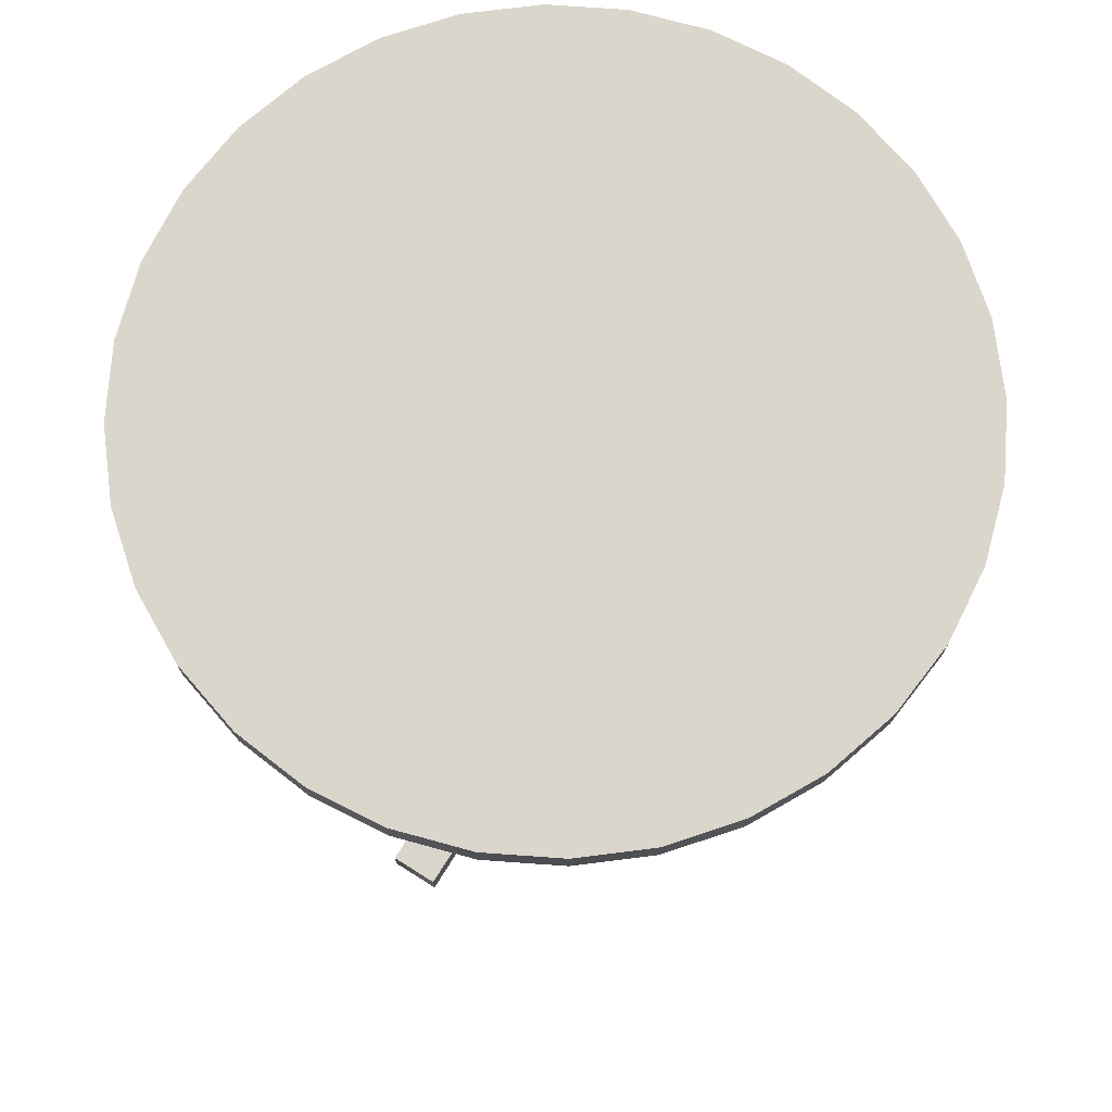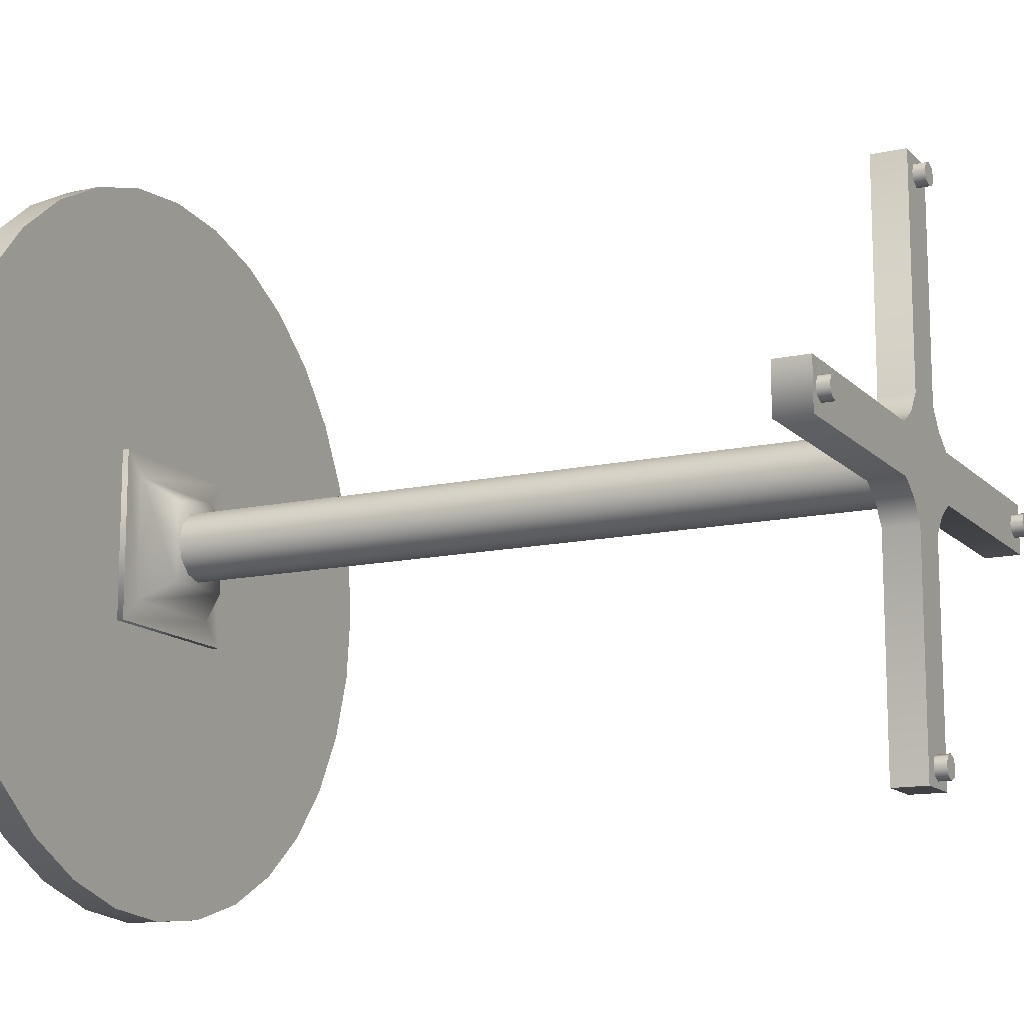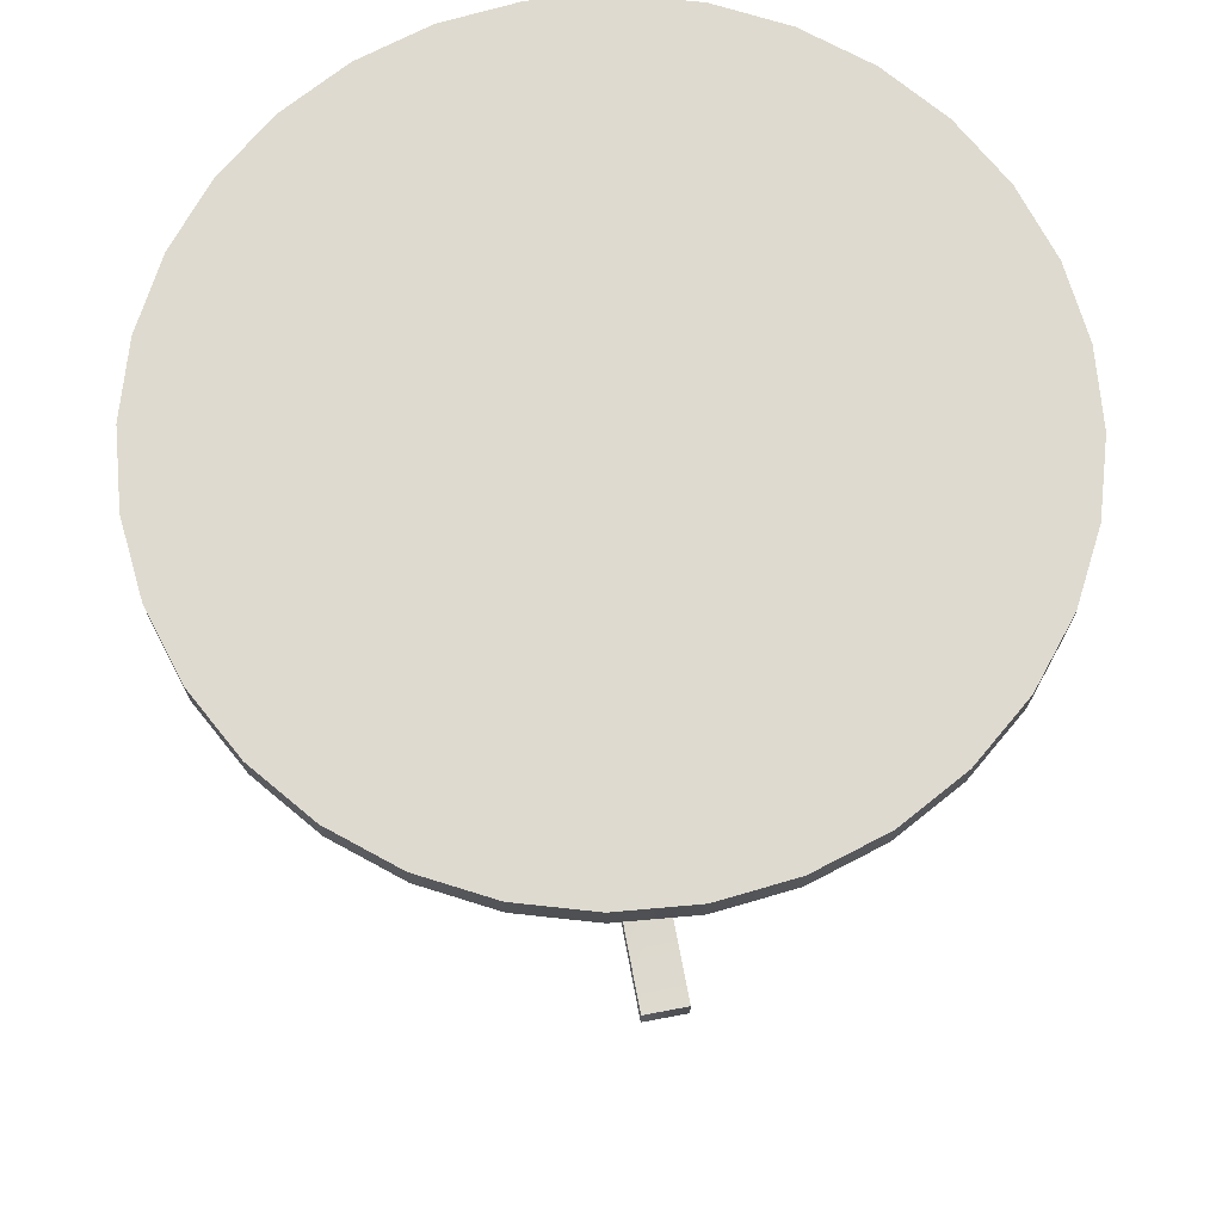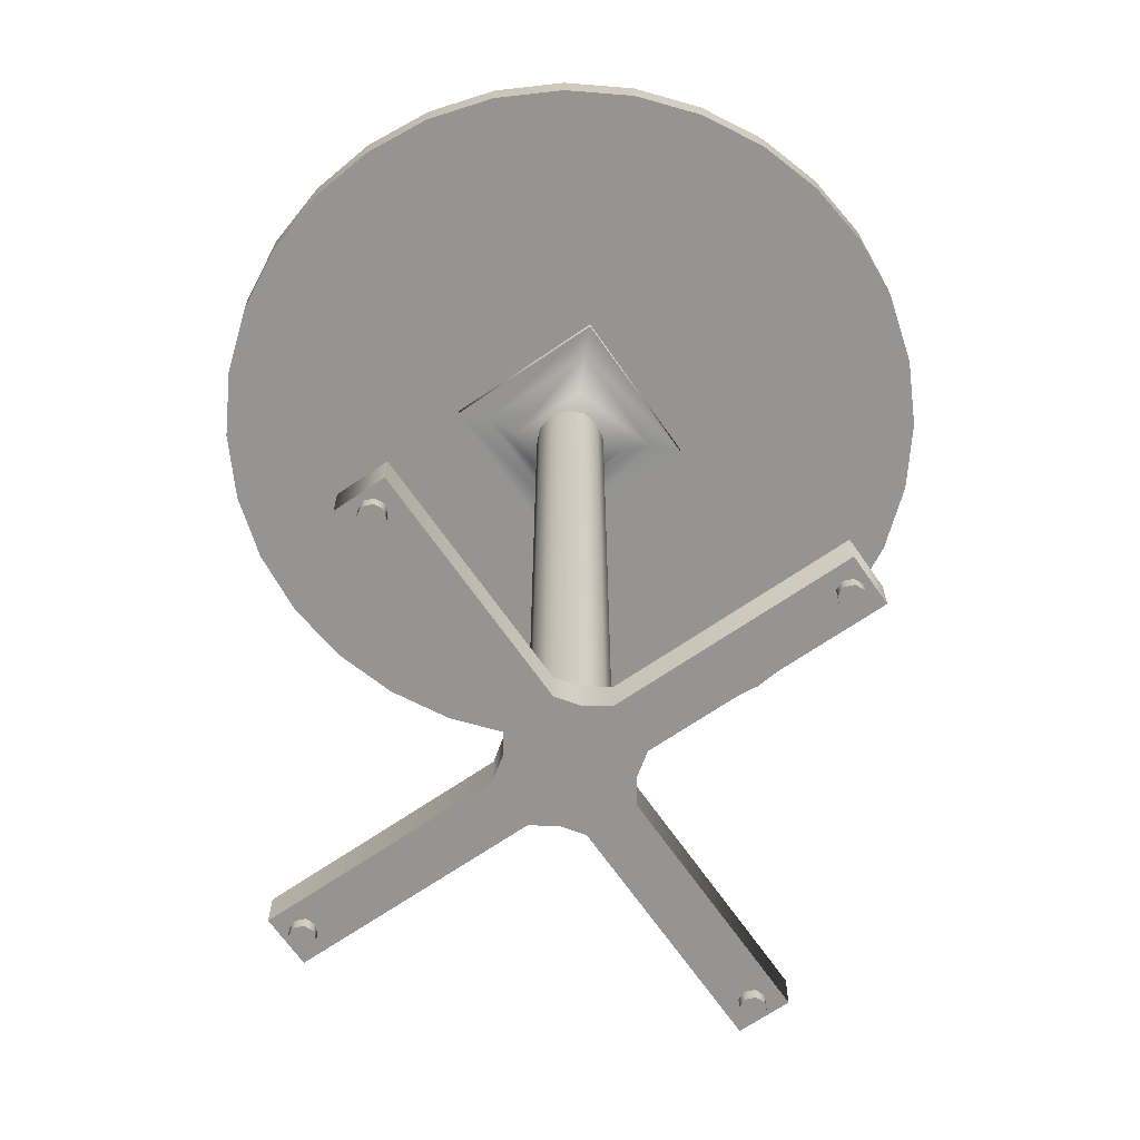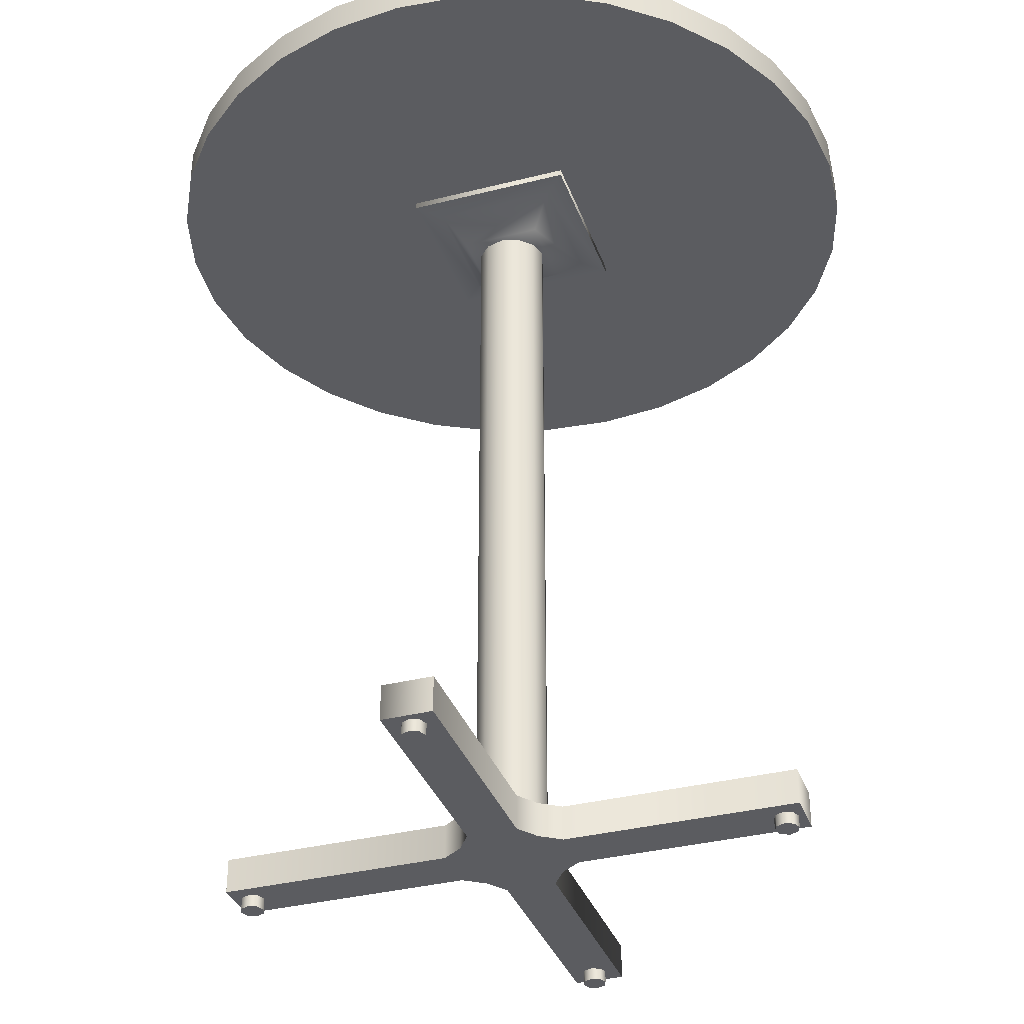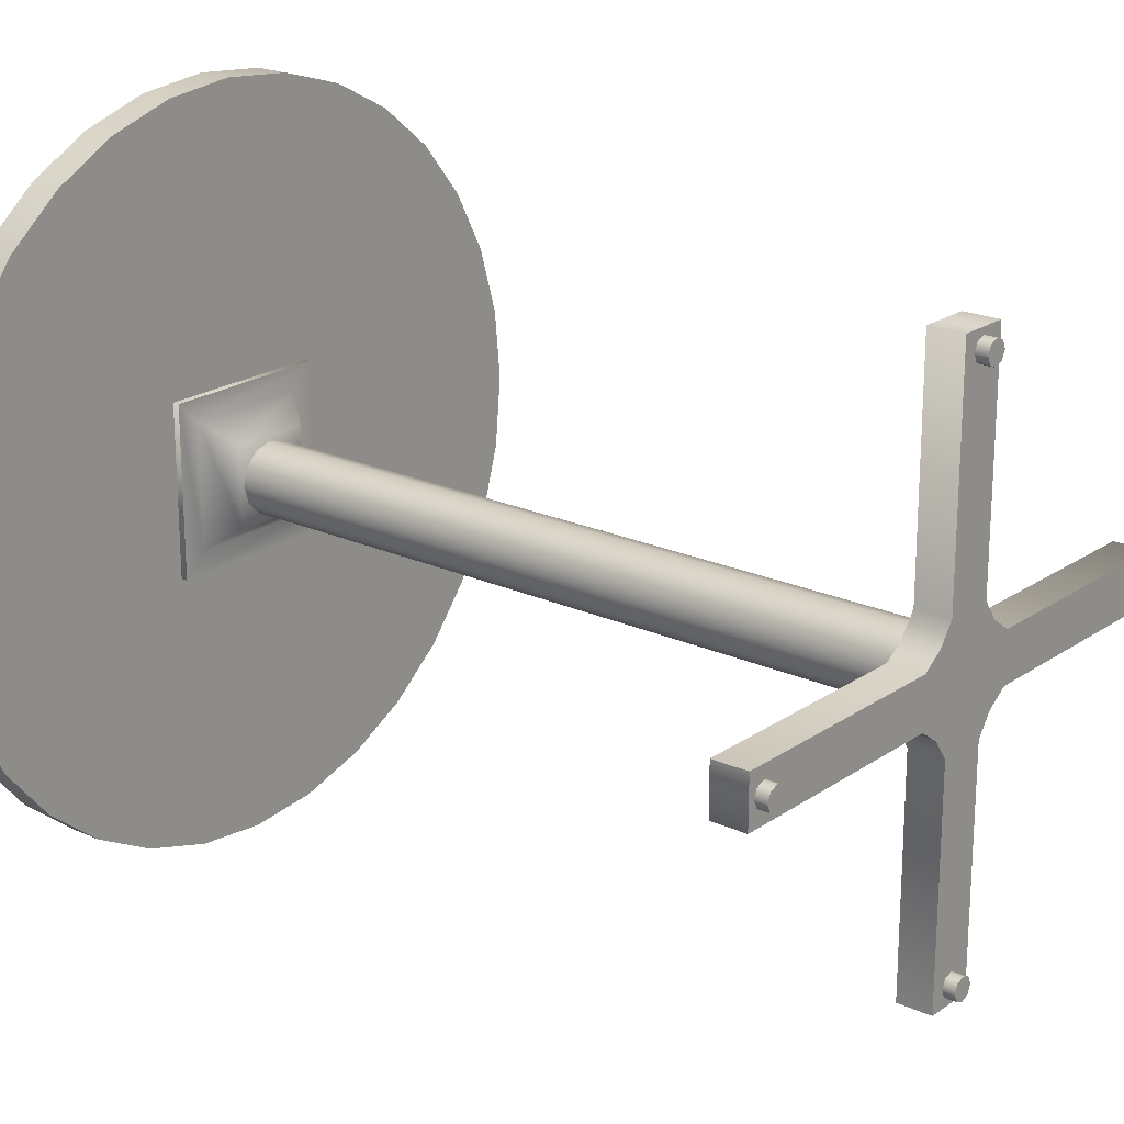
<metadata>
{"format":"obj","ext":"obj","renderer":"f3d","projection":"perspective","resolution":1024,"background":"white","views":[{"elev":73.6,"azim":122.2,"up":"+Y"},{"elev":-13.4,"azim":-63.6,"up":"+Z"},{"elev":71.0,"azim":169.3,"up":"+Y"},{"elev":-67.1,"azim":124.7,"up":"+Y"},{"elev":-35.2,"azim":18.6,"up":"+Y"},{"elev":20.9,"azim":-50.6,"up":"+Z"}]}
</metadata>
<code>
v  74.05 -73.71 -75.22
v  73.33 -73.71 -77.89
v  73.33 35.22 -77.89
v  74.05 35.22 -75.22
v  71.37 -73.71 -79.85
v  71.37 35.22 -79.85
v  68.7 -73.71 -80.57
v  68.7 35.22 -80.57
v  66.02 -73.71 -79.85
v  66.02 35.22 -79.85
v  64.06 -73.71 -77.89
v  64.06 35.22 -77.89
v  63.35 -73.71 -75.22
v  63.35 35.22 -75.22
v  64.06 -73.71 -72.54
v  64.06 35.22 -72.54
v  66.02 -73.71 -70.58
v  66.02 35.22 -70.58
v  68.7 -73.71 -69.87
v  68.7 35.22 -69.87
v  71.37 -73.71 -70.58
v  71.37 35.22 -70.58
v  73.33 -73.71 -72.54
v  73.33 35.22 -72.54
v  62.65 35.12 -69.03
v  62.65 35.12 -81.29
v  74.85 35.12 -81.29
v  74.85 35.12 -69.03
v  55.84 39.61 -62.22
v  81.66 39.61 -62.22
v  81.66 40.8 -62.22
v  55.84 40.8 -62.22
v  81.66 39.61 -88.1
v  81.66 40.8 -88.1
v  55.84 39.61 -88.1
v  55.84 40.8 -88.1
v  59.35 39.61 -84.59
v  59.35 39.61 -65.73
v  78.15 39.61 -84.59
v  78.15 39.61 -65.73
v  124.6 40.64 -75.22
v  123.5 40.64 -86.12
v  123.5 45.72 -86.12
v  124.6 45.72 -75.22
v  120.3 40.64 -96.6
v  120.3 45.72 -96.6
v  115.2 40.64 -106.3
v  115.2 45.72 -106.3
v  108.2 40.64 -114.7
v  108.2 45.72 -114.7
v  99.74 40.64 -121.7
v  99.74 45.72 -121.7
v  90.08 40.64 -126.8
v  90.08 45.72 -126.8
v  79.6 40.64 -130
v  79.6 45.72 -130
v  68.7 40.64 -131.1
v  68.7 45.72 -131.1
v  57.8 40.64 -130
v  57.8 45.72 -130
v  47.31 40.64 -126.8
v  47.31 45.72 -126.8
v  37.65 40.64 -121.7
v  37.65 45.72 -121.7
v  29.19 40.64 -114.7
v  29.19 45.72 -114.7
v  22.24 40.64 -106.3
v  22.24 45.72 -106.3
v  17.07 40.64 -96.6
v  17.07 45.72 -96.6
v  13.89 40.64 -86.12
v  13.89 45.72 -86.12
v  12.82 40.64 -75.22
v  12.82 45.72 -75.22
v  13.89 40.64 -64.31
v  13.89 45.72 -64.31
v  17.07 40.64 -53.83
v  17.07 45.72 -53.83
v  22.24 40.64 -44.17
v  22.24 45.72 -44.17
v  29.19 40.64 -35.7
v  29.19 45.72 -35.7
v  37.65 40.64 -28.75
v  37.65 45.72 -28.75
v  47.31 40.64 -23.59
v  47.31 45.72 -23.59
v  57.8 40.64 -20.41
v  57.8 45.72 -20.41
v  68.7 40.64 -19.34
v  68.7 45.72 -19.34
v  79.6 40.64 -20.41
v  79.6 45.72 -20.41
v  90.08 40.64 -23.59
v  90.08 45.72 -23.59
v  99.74 40.64 -28.75
v  99.74 45.72 -28.75
v  108.2 40.64 -35.7
v  108.2 45.72 -35.7
v  115.2 40.64 -44.17
v  115.2 45.72 -44.17
v  120.3 40.64 -53.83
v  120.3 45.72 -53.83
v  123.5 40.64 -64.31
v  123.5 45.72 -64.31
v  74.58 -79.35 -81.1
v  74.58 -74.04 -81.1
v  77.67 -74.04 -78.93
v  77.67 -79.35 -78.93
v  72.42 -79.35 -118.6
v  64.98 -79.35 -118.6
v  64.98 -74.04 -118.6
v  72.42 -74.04 -118.6
v  62.82 -79.35 -81.1
v  62.82 -74.04 -81.1
v  64.98 -74.04 -84.19
v  64.98 -79.35 -84.19
v  25.3 -79.35 -78.93
v  25.3 -79.35 -71.5
v  25.3 -74.04 -71.5
v  25.3 -74.04 -78.93
v  62.82 -79.35 -69.33
v  62.82 -74.04 -69.33
v  59.72 -74.04 -71.5
v  59.72 -79.35 -71.5
v  64.98 -79.35 -31.82
v  72.42 -79.35 -31.82
v  72.42 -74.04 -31.82
v  64.98 -74.04 -31.82
v  74.58 -79.35 -69.33
v  74.58 -74.04 -69.33
v  72.42 -74.04 -66.24
v  72.42 -79.35 -66.24
v  112.1 -79.35 -71.5
v  112.1 -79.35 -78.93
v  112.1 -74.04 -78.93
v  112.1 -74.04 -71.5
v  73.22 -73.66 -79.74
v  64.18 -73.66 -79.74
v  64.18 -73.66 -70.7
v  73.22 -73.66 -70.7
v  75.59 -73.66 -78.07
v  72.42 -74.04 -84.19
v  65.84 -73.66 -82.11
v  71.55 -73.66 -82.11
v  59.72 -74.04 -78.93
v  61.8 -73.66 -72.36
v  61.8 -73.66 -78.07
v  64.98 -74.04 -66.24
v  71.55 -73.66 -68.32
v  65.84 -73.66 -68.32
v  77.67 -74.04 -71.5
v  75.59 -73.66 -72.36
v  72.42 -79.35 -84.19
v  59.72 -79.35 -78.93
v  64.98 -79.35 -66.24
v  77.67 -79.35 -71.5
v  29.81 -81.15 -75.19
v  29.29 -81.15 -76.45
v  29.29 -79.27 -76.45
v  29.81 -79.27 -75.19
v  28.03 -81.15 -76.97
v  28.03 -79.27 -76.97
v  26.77 -81.15 -76.45
v  26.77 -79.27 -76.45
v  26.25 -81.15 -75.19
v  26.25 -79.27 -75.19
v  26.77 -81.15 -73.94
v  26.77 -79.27 -73.94
v  28.03 -81.15 -73.41
v  28.03 -79.27 -73.41
v  29.29 -81.15 -73.94
v  29.29 -79.27 -73.94
v  70.51 -81.15 -34.58
v  69.99 -81.15 -35.83
v  69.99 -79.27 -35.83
v  70.51 -79.27 -34.58
v  68.73 -81.15 -36.35
v  68.73 -79.27 -36.35
v  67.48 -81.15 -35.83
v  67.48 -79.27 -35.83
v  66.96 -81.15 -34.58
v  66.96 -79.27 -34.58
v  67.48 -81.15 -33.32
v  67.48 -79.27 -33.32
v  68.73 -81.15 -32.8
v  68.73 -79.27 -32.8
v  69.99 -81.15 -33.32
v  69.99 -79.27 -33.32
v  111.1 -81.15 -75.19
v  110.6 -81.15 -76.45
v  110.6 -79.27 -76.45
v  111.1 -79.27 -75.19
v  109.4 -81.15 -76.97
v  109.4 -79.27 -76.97
v  108.1 -81.15 -76.45
v  108.1 -79.27 -76.45
v  107.6 -81.15 -75.19
v  107.6 -79.27 -75.19
v  108.1 -81.15 -73.94
v  108.1 -79.27 -73.94
v  109.4 -81.15 -73.41
v  109.4 -79.27 -73.41
v  110.6 -81.15 -73.94
v  110.6 -79.27 -73.94
v  70.51 -81.15 -115.9
v  69.99 -81.15 -117.1
v  69.99 -79.27 -117.1
v  70.51 -79.27 -115.9
v  68.73 -81.15 -117.6
v  68.73 -79.27 -117.6
v  67.48 -81.15 -117.1
v  67.48 -79.27 -117.1
v  66.96 -81.15 -115.9
v  66.96 -79.27 -115.9
v  67.48 -81.15 -114.6
v  67.48 -79.27 -114.6
v  68.73 -81.15 -114.1
v  68.73 -79.27 -114.1
v  69.99 -81.15 -114.6
v  69.99 -79.27 -114.6
o LPTable
g LPTable
f 1 2 3
f 3 4 1
f 2 5 6
f 6 3 2
f 5 7 8
f 8 6 5
f 7 9 10
f 10 8 7
f 9 11 12
f 12 10 9
f 11 13 14
f 14 12 11
f 13 15 16
f 16 14 13
f 15 17 18
f 18 16 15
f 17 19 20
f 20 18 17
f 19 21 22
f 22 20 19
f 21 23 24
f 24 22 21
f 23 1 4
f 4 24 23
f 25 26 27
f 27 28 25
f 29 30 31
f 31 32 29
f 30 33 34
f 34 31 30
f 33 35 36
f 36 34 33
f 35 29 32
f 32 36 35
f 29 35 37
f 37 38 29
f 35 33 39
f 39 37 35
f 33 30 40
f 40 39 33
f 30 29 38
f 38 40 30
f 38 37 26
f 26 25 38
f 37 39 27
f 27 26 37
f 39 40 28
f 28 27 39
f 40 38 25
f 25 28 40
f 41 42 43
f 43 44 41
f 42 45 46
f 46 43 42
f 45 47 48
f 48 46 45
f 47 49 50
f 50 48 47
f 49 51 52
f 52 50 49
f 51 53 54
f 54 52 51
f 53 55 56
f 56 54 53
f 55 57 58
f 58 56 55
f 57 59 60
f 60 58 57
f 59 61 62
f 62 60 59
f 61 63 64
f 64 62 61
f 63 65 66
f 66 64 63
f 65 67 68
f 68 66 65
f 67 69 70
f 70 68 67
f 69 71 72
f 72 70 69
f 71 73 74
f 74 72 71
f 73 75 76
f 76 74 73
f 75 77 78
f 78 76 75
f 77 79 80
f 80 78 77
f 79 81 82
f 82 80 79
f 81 83 84
f 84 82 81
f 83 85 86
f 86 84 83
f 85 87 88
f 88 86 85
f 87 89 90
f 90 88 87
f 89 91 92
f 92 90 89
f 91 93 94
f 94 92 91
f 93 95 96
f 96 94 93
f 95 97 98
f 98 96 95
f 97 99 100
f 100 98 97
f 99 101 102
f 102 100 99
f 101 103 104
f 104 102 101
f 103 41 44
f 44 104 103
f 101 99 97
f 97 95 93
f 93 91 89
f 97 93 89
f 89 87 85
f 85 83 81
f 89 85 81
f 81 79 77
f 77 75 73
f 81 77 73
f 89 81 73
f 73 71 69
f 69 67 65
f 73 69 65
f 65 63 61
f 61 59 57
f 65 61 57
f 73 65 57
f 57 55 53
f 53 51 49
f 57 53 49
f 49 47 45
f 45 42 41
f 49 45 41
f 57 49 41
f 73 57 41
f 89 73 41
f 97 89 41
f 101 97 41
f 103 101 41
f 43 46 48
f 48 50 52
f 52 54 56
f 48 52 56
f 56 58 60
f 60 62 64
f 56 60 64
f 64 66 68
f 68 70 72
f 64 68 72
f 56 64 72
f 72 74 76
f 76 78 80
f 72 76 80
f 80 82 84
f 84 86 88
f 80 84 88
f 72 80 88
f 88 90 92
f 92 94 96
f 88 92 96
f 96 98 100
f 100 102 104
f 96 100 104
f 88 96 104
f 72 88 104
f 56 72 104
f 48 56 104
f 43 48 104
f 44 43 104
f 105 106 107
f 107 108 105
f 109 110 111
f 111 112 109
f 113 114 115
f 115 116 113
f 117 118 119
f 119 120 117
f 121 122 123
f 123 124 121
f 125 126 127
f 127 128 125
f 129 130 131
f 131 132 129
f 133 134 135
f 135 136 133
f 129 121 113
f 113 105 129
f 137 138 139
f 139 140 137
f 106 137 141
f 141 107 106
f 142 115 143
f 143 144 142
f 114 138 143
f 143 115 114
f 145 123 146
f 146 147 145
f 122 139 146
f 146 123 122
f 148 131 149
f 149 150 148
f 130 140 149
f 149 131 130
f 151 107 141
f 141 152 151
f 142 153 109
f 109 112 142
f 153 116 110
f 110 109 153
f 116 115 111
f 111 110 116
f 115 142 112
f 112 111 115
f 145 154 117
f 117 120 145
f 154 124 118
f 118 117 154
f 124 123 119
f 119 118 124
f 123 145 120
f 120 119 123
f 148 155 125
f 125 128 148
f 155 132 126
f 126 125 155
f 132 131 127
f 127 126 132
f 131 148 128
f 128 127 131
f 108 107 135
f 135 134 108
f 107 151 136
f 136 135 107
f 151 156 133
f 133 136 151
f 156 108 134
f 134 133 156
f 153 142 106
f 106 105 153
f 154 145 114
f 114 113 154
f 155 148 122
f 122 121 155
f 156 151 130
f 130 129 156
f 116 153 105
f 105 113 116
f 124 154 113
f 113 121 124
f 132 155 121
f 121 129 132
f 129 105 108
f 108 156 129
f 150 149 140
f 140 139 150
f 147 146 139
f 139 138 147
f 144 143 138
f 138 137 144
f 137 140 152
f 152 141 137
f 106 142 144
f 144 137 106
f 114 145 147
f 147 138 114
f 122 148 150
f 150 139 122
f 130 151 152
f 152 140 130
f 157 158 159
f 159 160 157
f 158 161 162
f 162 159 158
f 161 163 164
f 164 162 161
f 163 165 166
f 166 164 163
f 165 167 168
f 168 166 165
f 167 169 170
f 170 168 167
f 169 171 172
f 172 170 169
f 171 157 160
f 160 172 171
f 169 167 165
f 165 163 161
f 161 158 157
f 165 161 157
f 169 165 157
f 171 169 157
f 173 174 175
f 175 176 173
f 174 177 178
f 178 175 174
f 177 179 180
f 180 178 177
f 179 181 182
f 182 180 179
f 181 183 184
f 184 182 181
f 183 185 186
f 186 184 183
f 185 187 188
f 188 186 185
f 187 173 176
f 176 188 187
f 185 183 181
f 181 179 177
f 177 174 173
f 181 177 173
f 185 181 173
f 187 185 173
f 189 190 191
f 191 192 189
f 190 193 194
f 194 191 190
f 193 195 196
f 196 194 193
f 195 197 198
f 198 196 195
f 197 199 200
f 200 198 197
f 199 201 202
f 202 200 199
f 201 203 204
f 204 202 201
f 203 189 192
f 192 204 203
f 201 199 197
f 197 195 193
f 193 190 189
f 197 193 189
f 201 197 189
f 203 201 189
f 205 206 207
f 207 208 205
f 206 209 210
f 210 207 206
f 209 211 212
f 212 210 209
f 211 213 214
f 214 212 211
f 213 215 216
f 216 214 213
f 215 217 218
f 218 216 215
f 217 219 220
f 220 218 217
f 219 205 208
f 208 220 219
f 217 215 213
f 213 211 209
f 209 206 205
f 213 209 205
f 217 213 205
f 219 217 205

</code>
